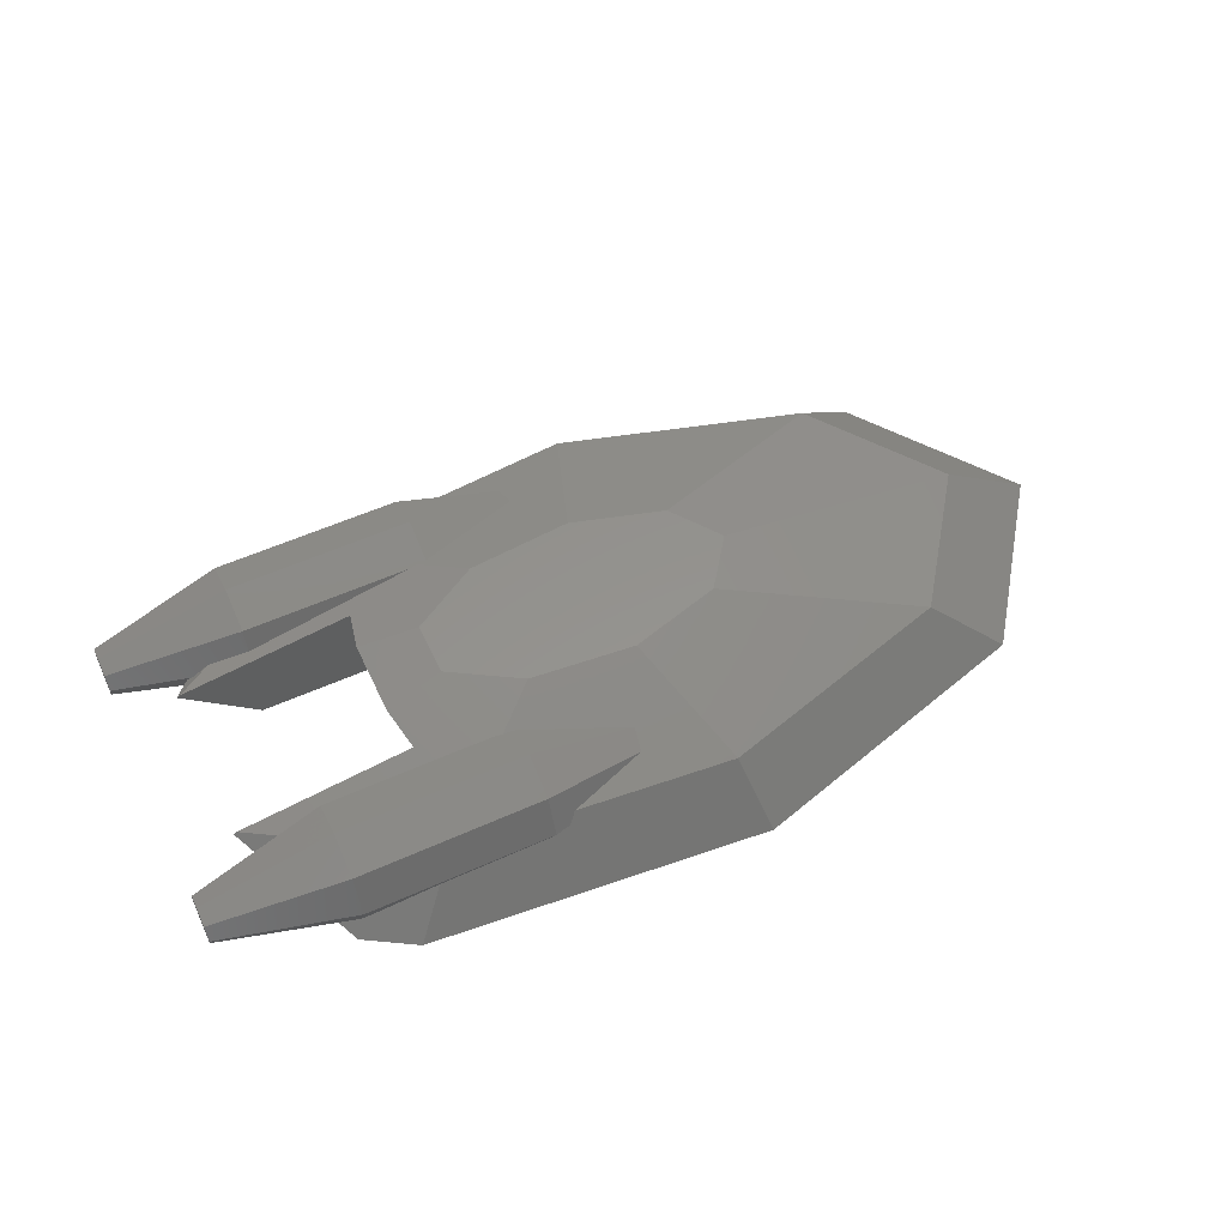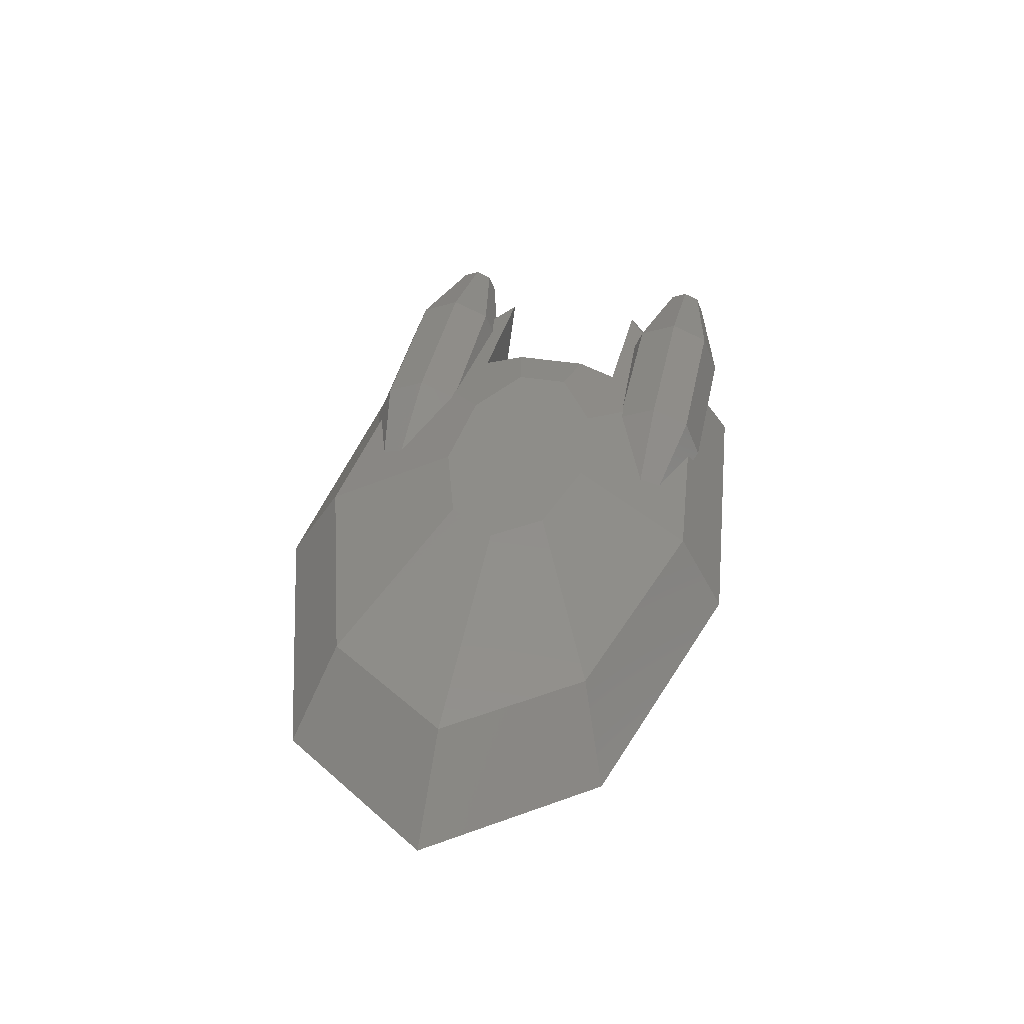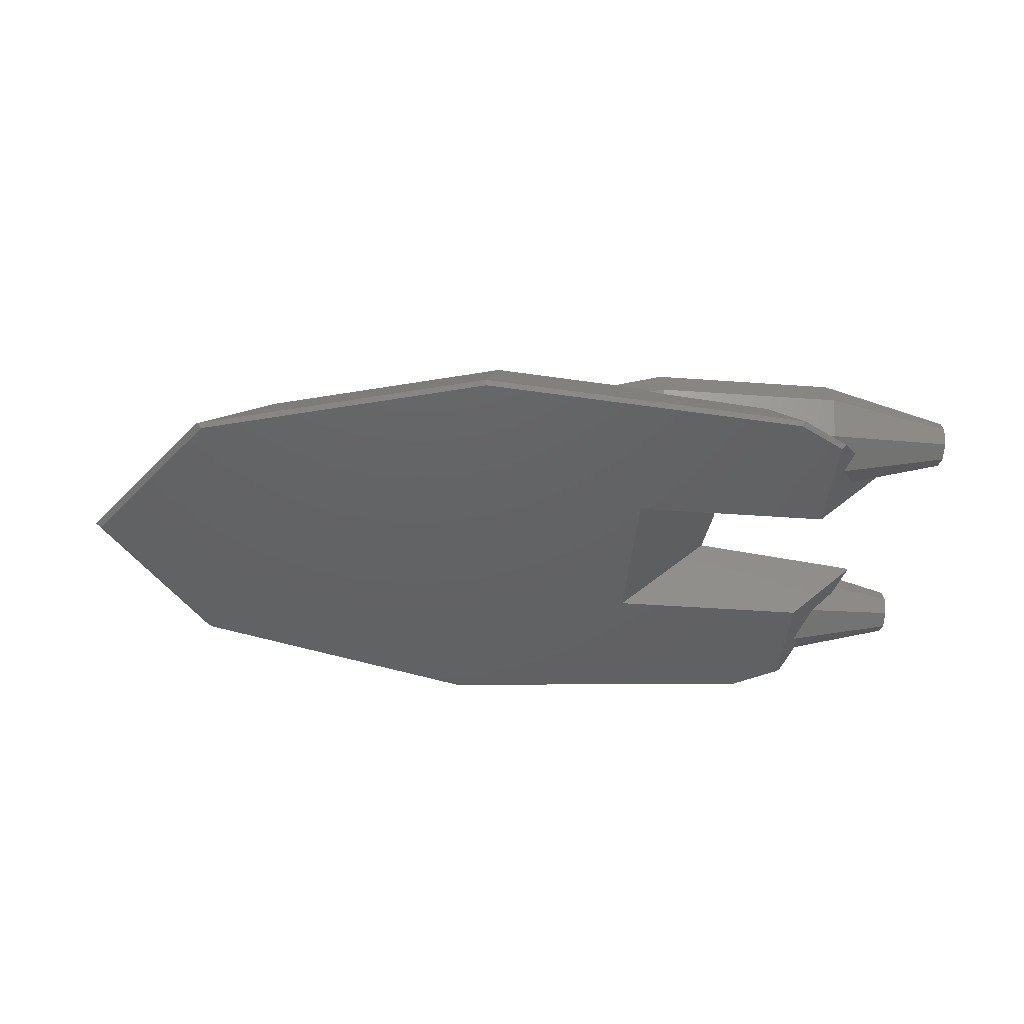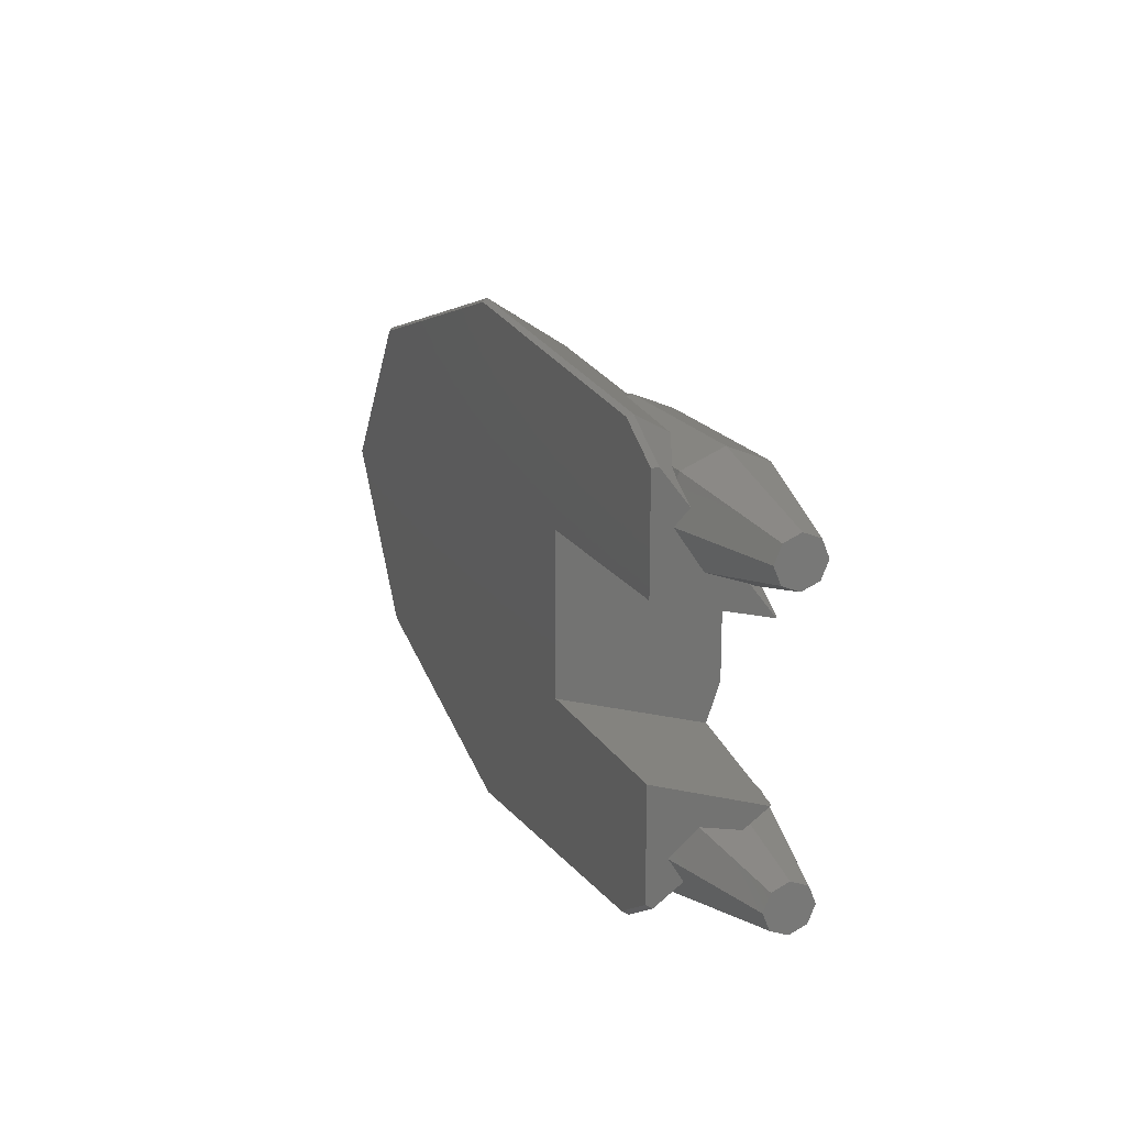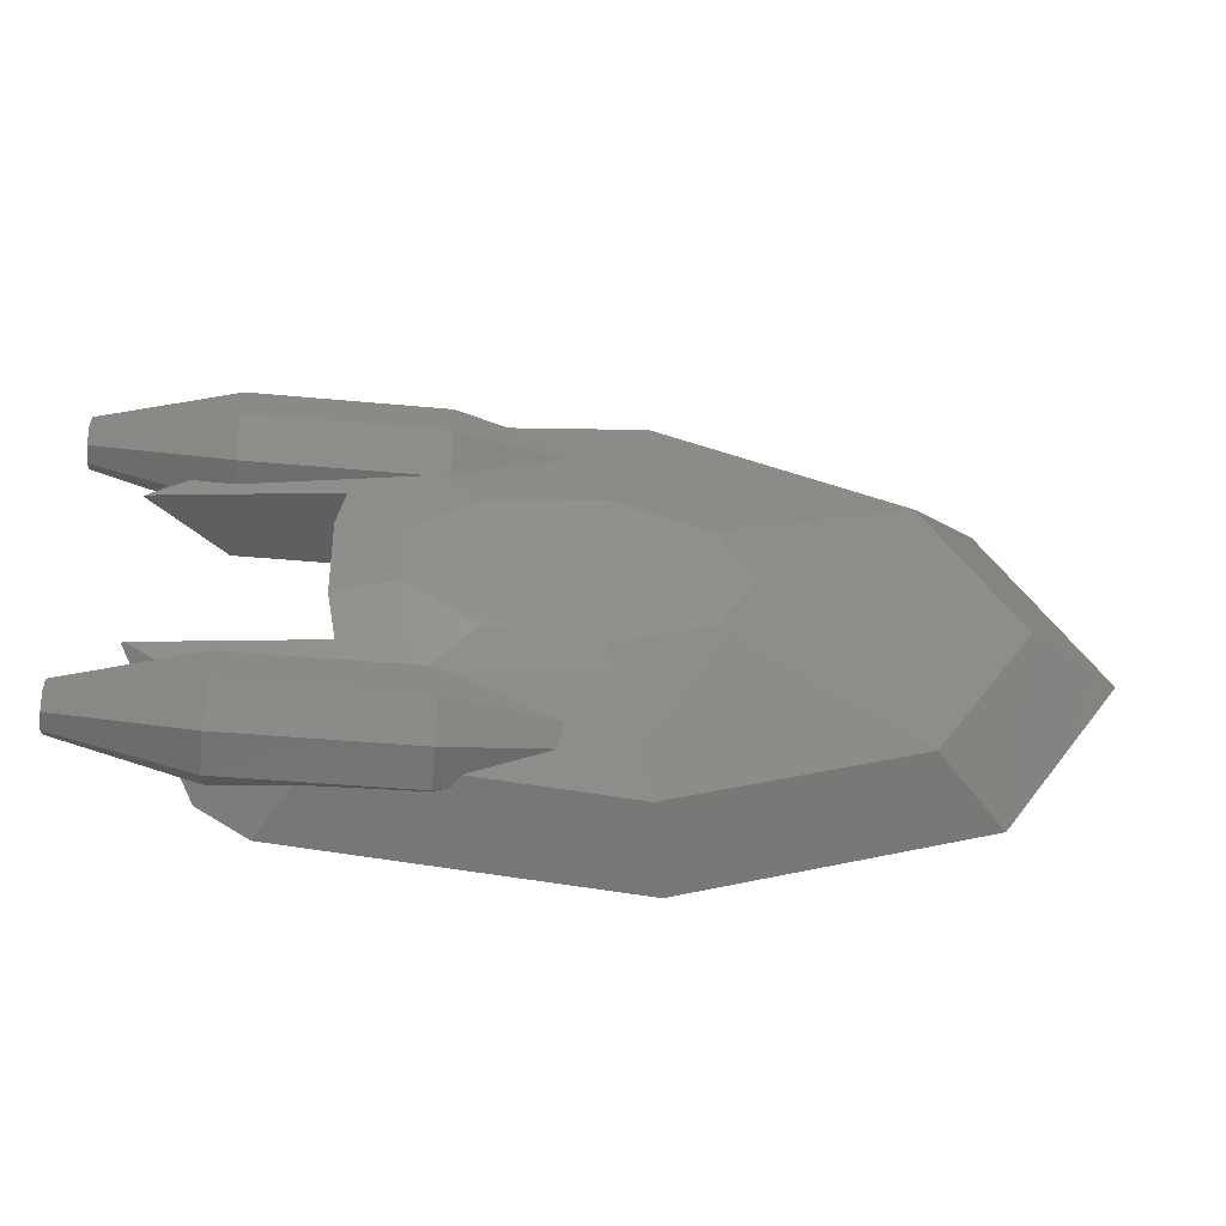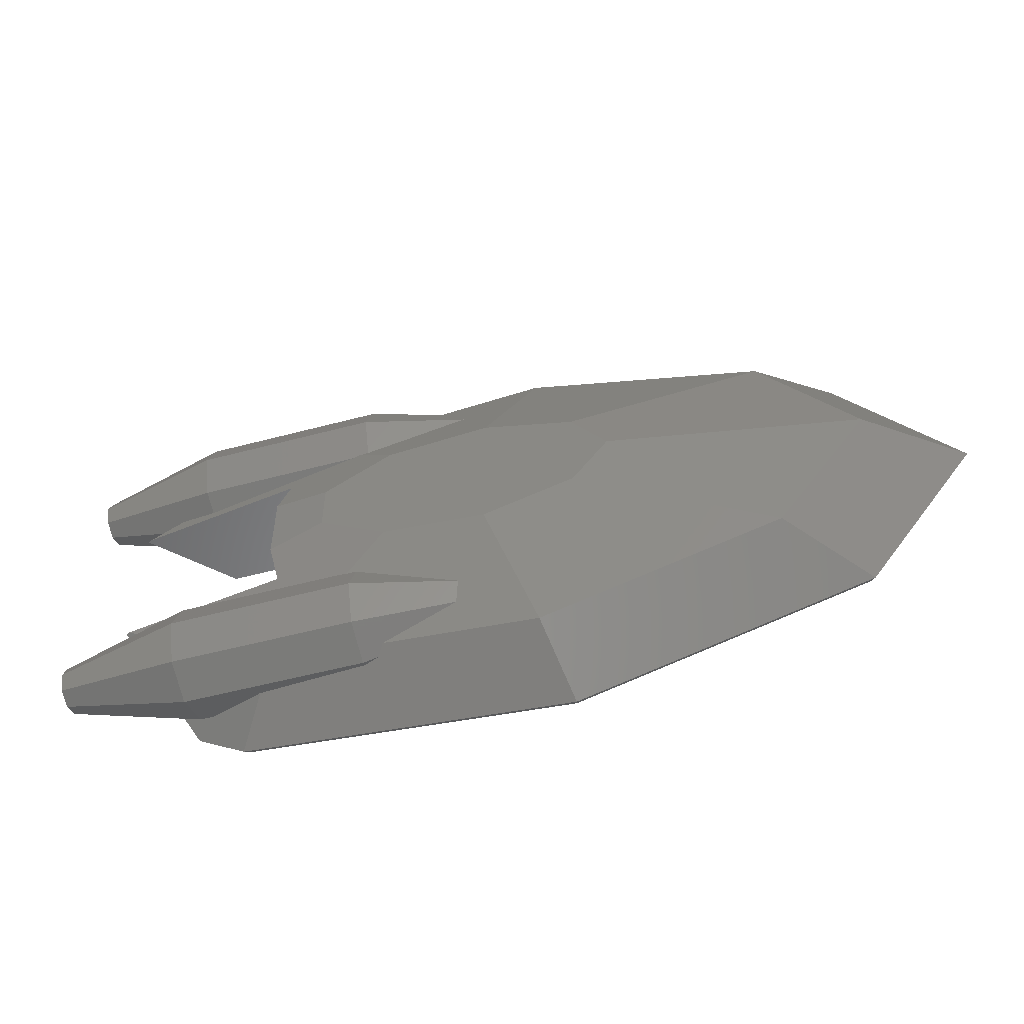
<metadata>
{"format":"stl","ext":"stl","renderer":"f3d","projection":"perspective","resolution":1024,"background":"white","views":[{"elev":56.3,"azim":-25.1,"up":"+Z"},{"elev":38.8,"azim":101.4,"up":"+Z"},{"elev":-44.4,"azim":175.2,"up":"+Z"},{"elev":18.1,"azim":-111.6,"up":"+Y"},{"elev":-37.0,"azim":-7.0,"up":"+Y"},{"elev":-53.6,"azim":15.9,"up":"+Y"}]}
</metadata>
<code>
# stl→obj: 144 verts, 284 faces
v -3.414 5.861 4.801
v -3.863 3.345 5.706
v 1.341 3.804 5.706
v -5.408 5.139 5.001
v -5.91 5.118 4.992
v 4.341 12.31 0
v 3.512 9.959 3.527
v 15.49 6.5 3.527
v 15.49 -6.5 3.527
v 1.341 -3.804 5.706
v 3.512 -9.959 3.527
v 24.68 0 -0.24
v 24.35 0.4423 -0.24
v 25 0 0
v 19.15 8.035 0
v 18.9 7.93 -0.24
v 4.341 -12.31 0
v 19.15 -8.035 0
v 5.918 2.483 5.706
v 4.285 -12.15 -0.24
v 5.1 -11.91 -0.24
v 5.1 11.91 -0.24
v 20.23 0 3.527
v 3.358 12.07 -0.24
v -12.5 10.83 0
v -12.34 10.68 -0.24
v 4.285 12.15 -0.24
v 7.725 0 5.706
v -4.282 9.272 3.527
v -4.642 9.58 3
v -4.858 9.606 2.931
v -5.408 9.671 2.756
v -6.561 9.631 2.66
v -0.2669 7 4.486
v -0.3413 7.431 4.327
v -0.4541 8.084 4.084
v -1.838 8.514 3.883
v -1.587 6.522 4.618
v -1.587 -6.522 4.618
v -0.2669 -7 4.486
v -3.414 -5.861 4.801
v -0.3413 -7.431 4.327
v -0.4541 -8.084 4.084
v -1.838 -8.514 3.883
v -4.282 -9.272 3.527
v 24.35 -0.4423 -0.24
v 5.918 -2.483 5.706
v -3.863 -3.345 5.706
v -7.259 1.321 5.706
v -7.259 -1.321 5.706
v -5.408 -5.139 5.001
v -5.91 -5.118 4.992
v -4.642 -9.58 3
v -4.858 -9.606 2.931
v -5.408 -9.671 2.756
v -6.561 -9.631 2.66
v -12.5 -10.83 0
v -10.95 -9.48 2.295
v 18.9 -7.93 -0.24
v 3.358 -12.07 -0.24
v -12.34 -10.68 -0.24
v -10.95 9.48 2.295
v -4.76 -3.9 -0.24
v -4.76 3.9 -0.24
v -14.76 -3.9 -0.24
v -12.94 -10.32 -0.24
v -14.76 -9.241 -0.24
v -14.76 3.9 -0.24
v -12.94 10.32 -0.24
v -14.76 9.241 -0.24
v -9.845 3.39 4.845
v -10.17 1.85 5.167
v -15 -9.336 0
v -14.29 -8.795 0.9719
v -14.59 -8.669 0.9195
v -15.92 -7.873 0.9225
v -17.58 -5.077 2.752
v -17.96 -4.643 2.96
v -17.65 -5.138 2.647
v -14.59 4.594 3.883
v -9.739 3.9 4.739
v -6.27 5.04 4.96
v -18.27 3.9 3.527
v -16.53 4.932 3.527
v -10.17 -1.85 5.167
v -15 9.336 0
v -6.27 -5.04 4.96
v -9.845 -3.39 4.845
v -9.739 -3.9 4.739
v -14.59 -4.594 3.883
v -18.27 -3.9 3.527
v -16.53 -4.932 3.527
v -13.9 -8.96 1.04
v -18.43 -3.9 3.428
v -17.41 -4.932 3
v -14.29 8.795 0.9719
v -14.59 8.669 0.9195
v -15.92 7.873 0.9225
v -17.65 5.138 2.647
v -17.96 4.643 2.96
v -17.58 5.077 2.752
v -13.9 8.96 1.04
v -17.41 4.932 3
v -18.43 3.9 3.428
v -16.35 -5.351 1.351
v -17.62 -5.142 2.621
v -15.5 -6.886 0.5033
v -15.44 -7 0.4404
v -15.44 7 0.4404
v -17.62 5.142 2.621
v -16.35 5.351 1.351
v -15.5 6.886 0.5033
v -5.408 7 5.772
v -5.408 9.772 3
v -14.59 8.96 1.04
v -21.09 7.812 2.188
v -14.59 9.772 3
v -14.59 8.96 4.96
v -21.09 7 4.148
v -14.59 7 5.772
v -21.09 6.188 2.188
v -5.408 8.96 4.96
v -21.09 7 1.852
v -14.59 5.04 4.96
v -21.09 5.852 3
v -21.09 6.188 3.812
v -21.09 7.812 3.812
v -21.09 8.148 3
v -14.59 -5.04 4.96
v -5.408 -7 5.772
v -5.408 -8.96 4.96
v -14.59 -8.96 1.04
v -21.09 -7.812 2.188
v -21.09 -7 1.852
v -5.408 -9.772 3
v -14.59 -7 5.772
v -21.09 -7 4.148
v -14.59 -8.96 4.96
v -21.09 -6.188 3.812
v -21.09 -5.852 3
v -21.09 -6.188 2.188
v -14.59 -9.772 3
v -21.09 -7.812 3.812
v -21.09 -8.148 3
f 1 2 3
f 4 2 1
f 2 4 5
f 6 7 8
f 9 10 11
f 12 13 14
f 7 3 8
f 13 15 14
f 15 13 16
f 9 17 18
f 8 3 19
f 17 20 21
f 22 15 16
f 15 22 6
f 14 8 23
f 24 25 6
f 25 24 26
f 9 11 17
f 27 24 6
f 8 19 23
f 23 19 28
f 22 27 6
f 15 6 8
f 15 8 14
f 6 29 7
f 29 6 30
f 30 6 31
f 32 6 33
f 31 6 32
f 7 34 3
f 7 35 34
f 7 36 35
f 7 37 36
f 37 7 29
f 38 3 34
f 3 38 1
f 23 9 14
f 10 39 40
f 39 10 41
f 40 11 10
f 42 11 40
f 43 11 42
f 44 11 43
f 11 44 45
f 14 46 12
f 19 47 28
f 3 47 19
f 3 10 47
f 2 10 3
f 2 48 10
f 49 48 2
f 48 49 50
f 48 41 10
f 48 51 41
f 51 48 52
f 23 47 9
f 28 47 23
f 14 9 18
f 17 45 53
f 17 53 54
f 17 54 55
f 45 17 11
f 17 55 56
f 57 56 58
f 56 57 17
f 47 10 9
f 21 18 17
f 18 21 59
f 18 46 14
f 46 18 59
f 17 60 20
f 60 57 61
f 57 60 17
f 25 33 6
f 33 25 62
f 46 13 12
f 59 13 46
f 59 16 13
f 21 16 59
f 21 22 16
f 60 21 20
f 21 63 22
f 21 60 63
f 64 22 63
f 24 22 64
f 61 63 60
f 65 61 66
f 65 66 67
f 61 65 63
f 22 24 27
f 64 26 24
f 68 26 64
f 26 68 69
f 69 68 70
f 71 49 2
f 49 71 72
f 66 73 67
f 73 66 57
f 73 74 75
f 74 73 57
f 76 73 75
f 77 78 79
f 80 81 82
f 80 83 81
f 83 80 84
f 82 2 5
f 71 82 81
f 82 71 2
f 72 50 49
f 50 72 85
f 69 86 25
f 86 69 70
f 48 87 52
f 88 87 48
f 87 88 89
f 89 90 87
f 90 91 92
f 91 90 89
f 93 57 58
f 57 93 74
f 78 91 94
f 91 95 92
f 91 78 95
f 95 78 77
f 50 88 48
f 88 50 85
f 26 69 25
f 86 96 25
f 96 86 97
f 97 86 98
f 99 100 101
f 102 25 96
f 25 102 62
f 103 83 84
f 100 83 103
f 83 100 104
f 100 103 101
f 57 66 61
f 65 91 89
f 65 89 63
f 91 65 94
f 68 83 104
f 83 68 81
f 81 68 64
f 88 63 89
f 85 63 88
f 63 85 64
f 64 71 81
f 72 64 85
f 64 72 71
f 65 78 94
f 105 78 65
f 78 106 79
f 78 105 106
f 65 107 105
f 65 108 107
f 67 108 65
f 67 76 108
f 76 67 73
f 70 98 86
f 70 109 98
f 110 100 99
f 111 100 110
f 68 109 70
f 68 112 109
f 68 111 112
f 68 100 111
f 100 68 104
f 34 113 38
f 31 32 114
f 115 116 117
f 118 119 120
f 111 121 112
f 31 114 30
f 113 1 38
f 1 113 4
f 113 35 122
f 35 113 34
f 96 115 102
f 115 96 97
f 110 121 111
f 123 112 121
f 112 123 109
f 29 122 37
f 114 29 30
f 29 114 122
f 115 123 116
f 33 114 32
f 62 114 33
f 114 62 117
f 102 117 62
f 117 102 115
f 114 118 122
f 118 114 117
f 118 113 122
f 113 118 120
f 36 122 35
f 124 80 82
f 124 84 80
f 125 84 124
f 84 125 103
f 119 126 120
f 116 127 128
f 123 127 116
f 123 119 127
f 121 119 123
f 121 126 119
f 126 121 125
f 109 123 98
f 98 115 97
f 115 98 123
f 37 122 36
f 127 119 118
f 117 128 118
f 125 101 103
f 125 99 101
f 121 99 125
f 99 121 110
f 128 127 118
f 117 116 128
f 113 5 4
f 113 82 5
f 120 82 113
f 82 120 124
f 126 125 124
f 120 126 124
f 90 129 87
f 130 42 40
f 42 130 131
f 132 133 134
f 131 45 44
f 135 45 131
f 45 135 53
f 136 137 138
f 132 76 75
f 76 132 134
f 108 76 134
f 139 137 136
f 53 135 54
f 39 130 40
f 77 140 95
f 79 140 77
f 141 79 106
f 79 141 140
f 43 131 44
f 58 135 142
f 135 56 55
f 135 58 56
f 93 142 132
f 142 93 58
f 41 130 39
f 130 41 51
f 134 107 108
f 107 134 141
f 137 143 138
f 107 141 105
f 105 141 106
f 140 139 129
f 132 74 93
f 74 132 75
f 142 133 132
f 129 139 136
f 52 130 51
f 87 130 52
f 136 87 129
f 87 136 130
f 42 131 43
f 138 144 142
f 142 144 133
f 54 135 55
f 92 129 90
f 140 92 95
f 92 140 129
f 136 131 130
f 131 136 138
f 141 139 140
f 134 139 141
f 134 137 139
f 133 137 134
f 133 143 137
f 143 133 144
f 143 144 138
f 142 131 138
f 131 142 135

</code>
